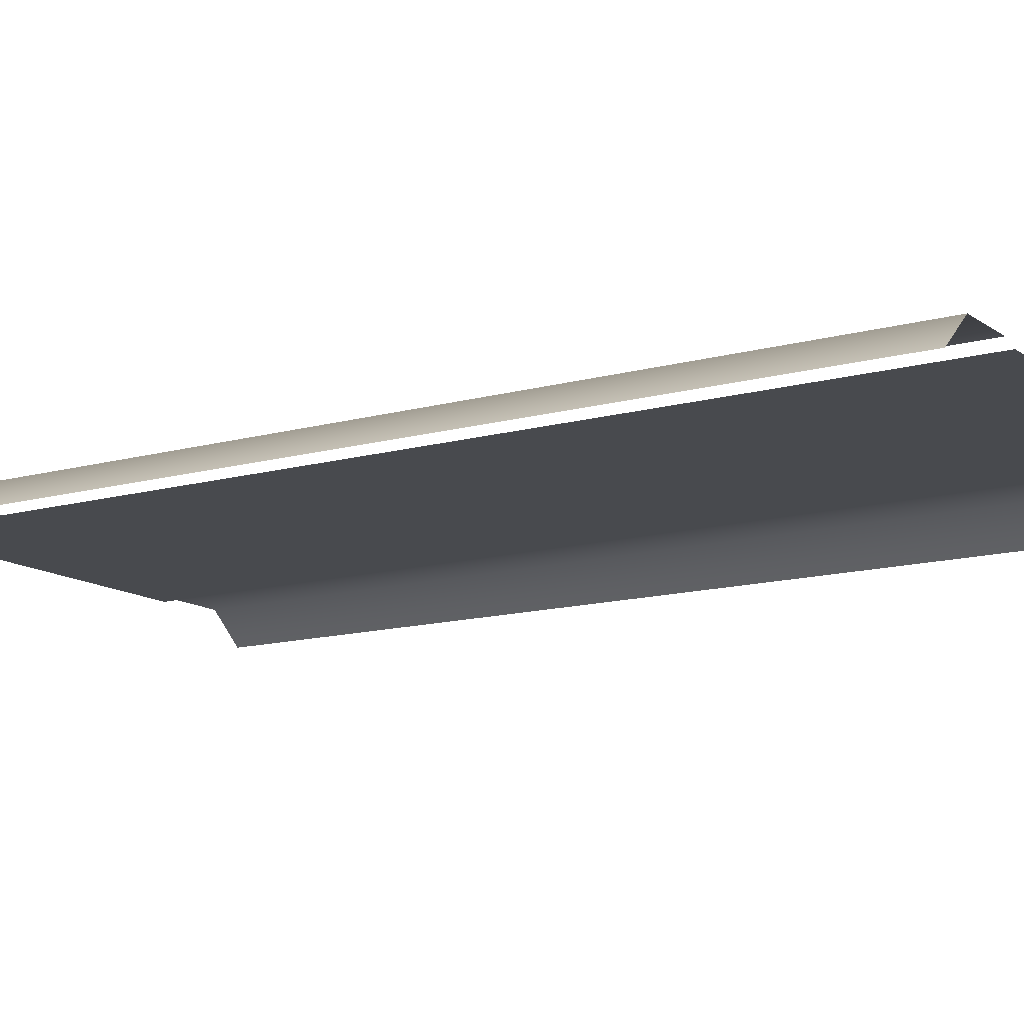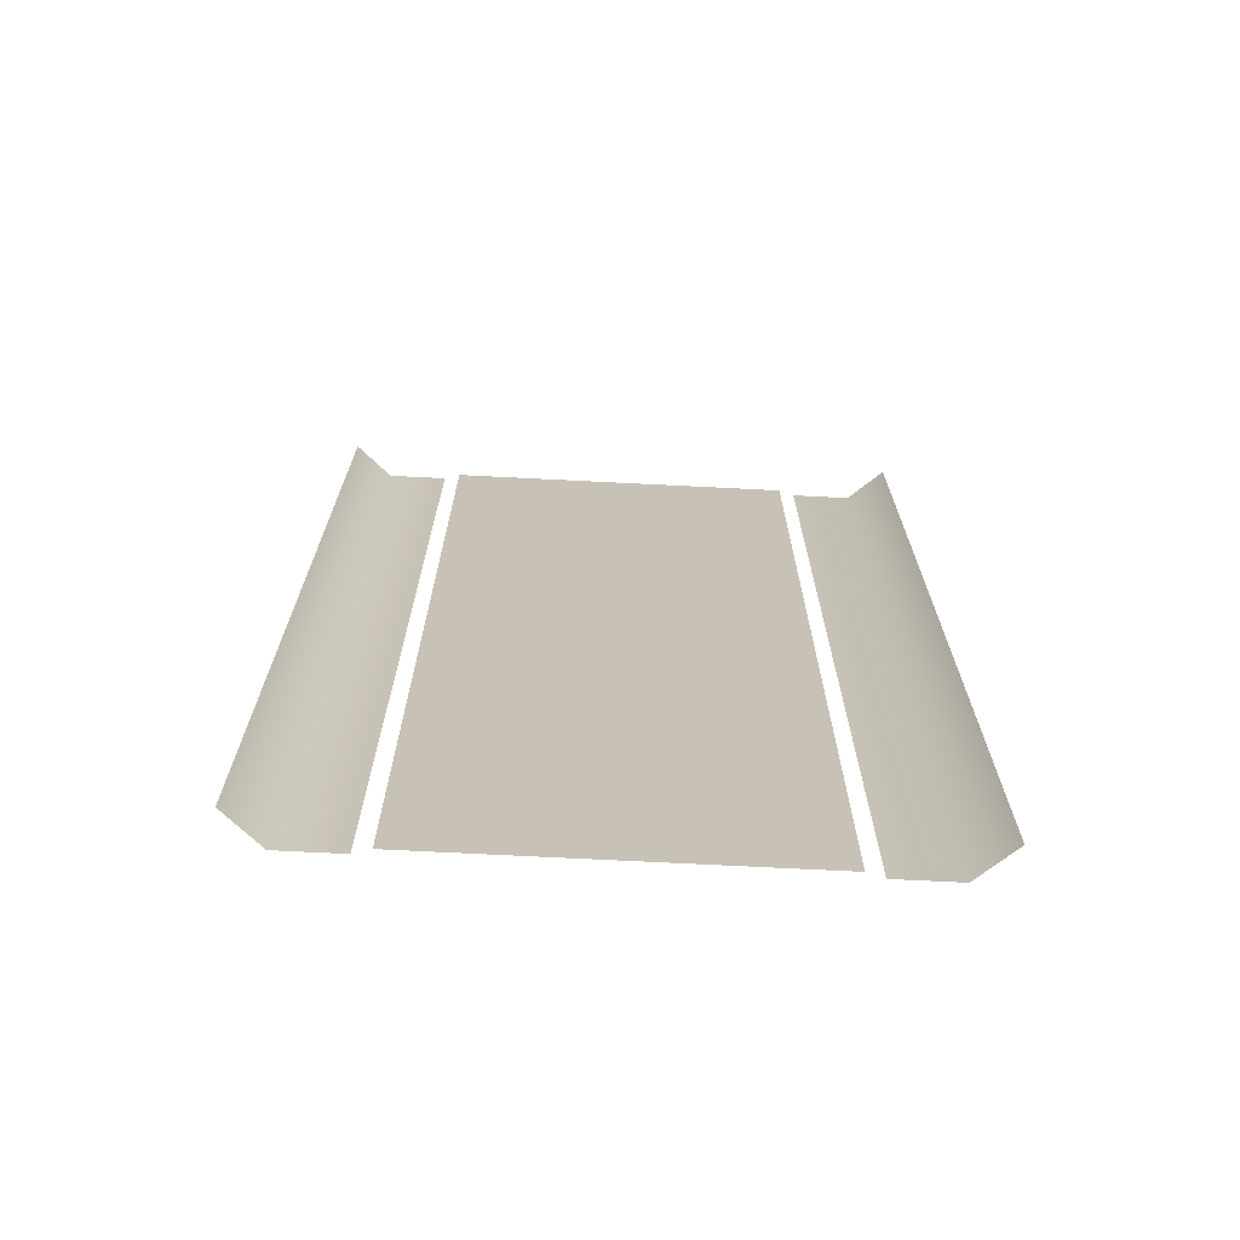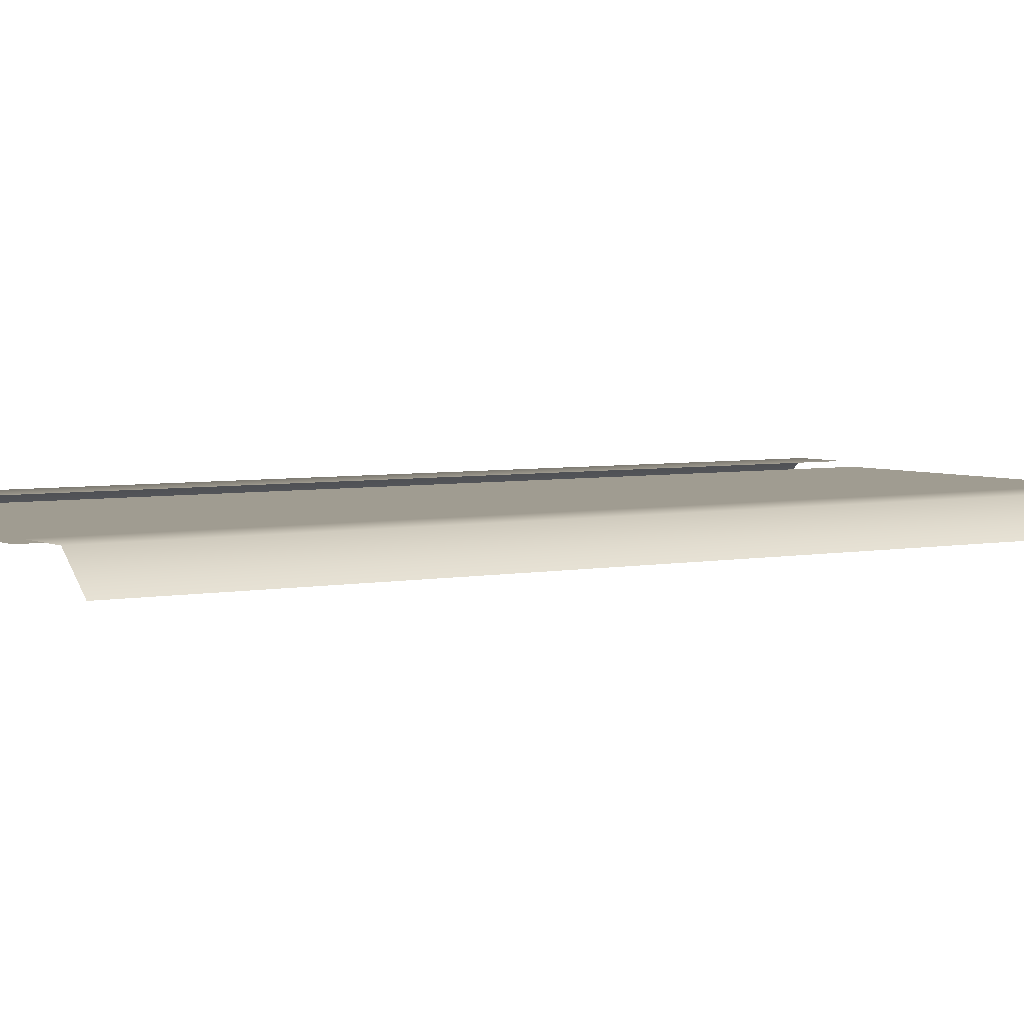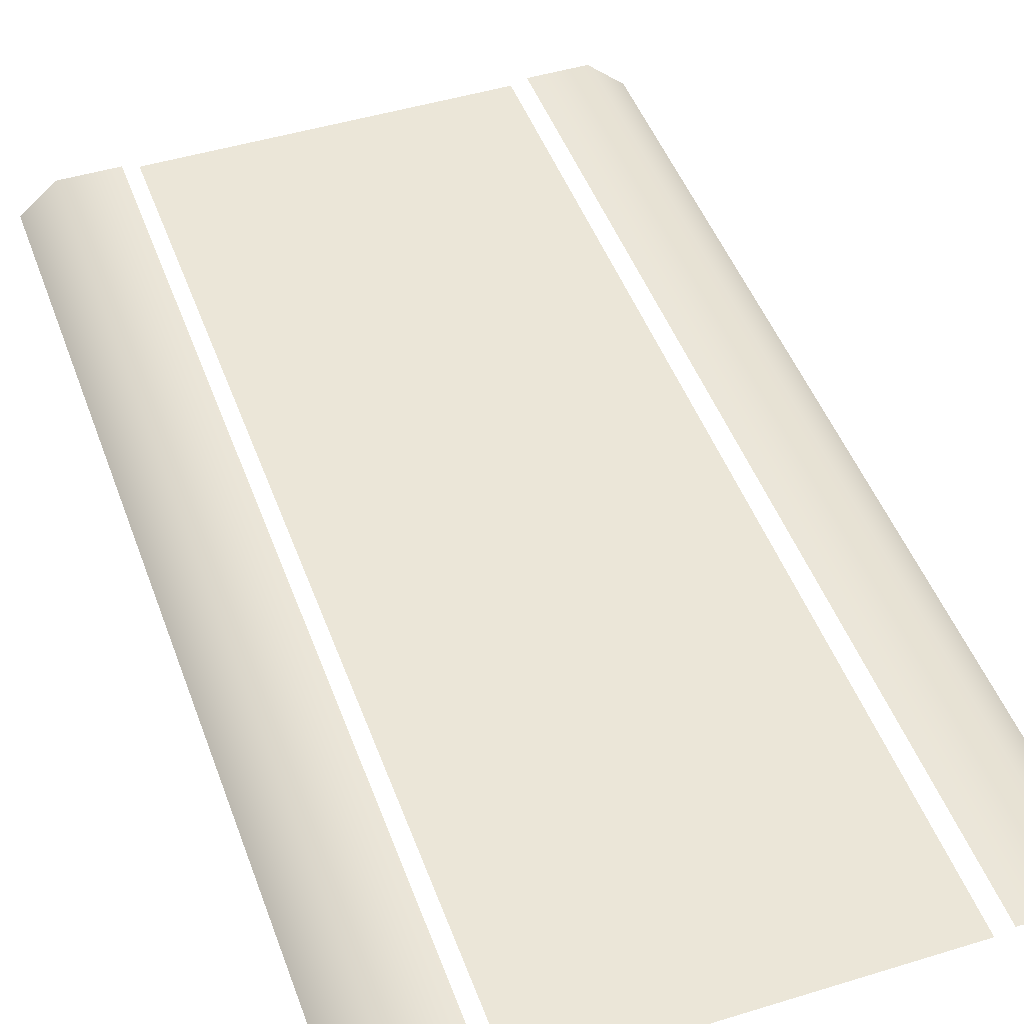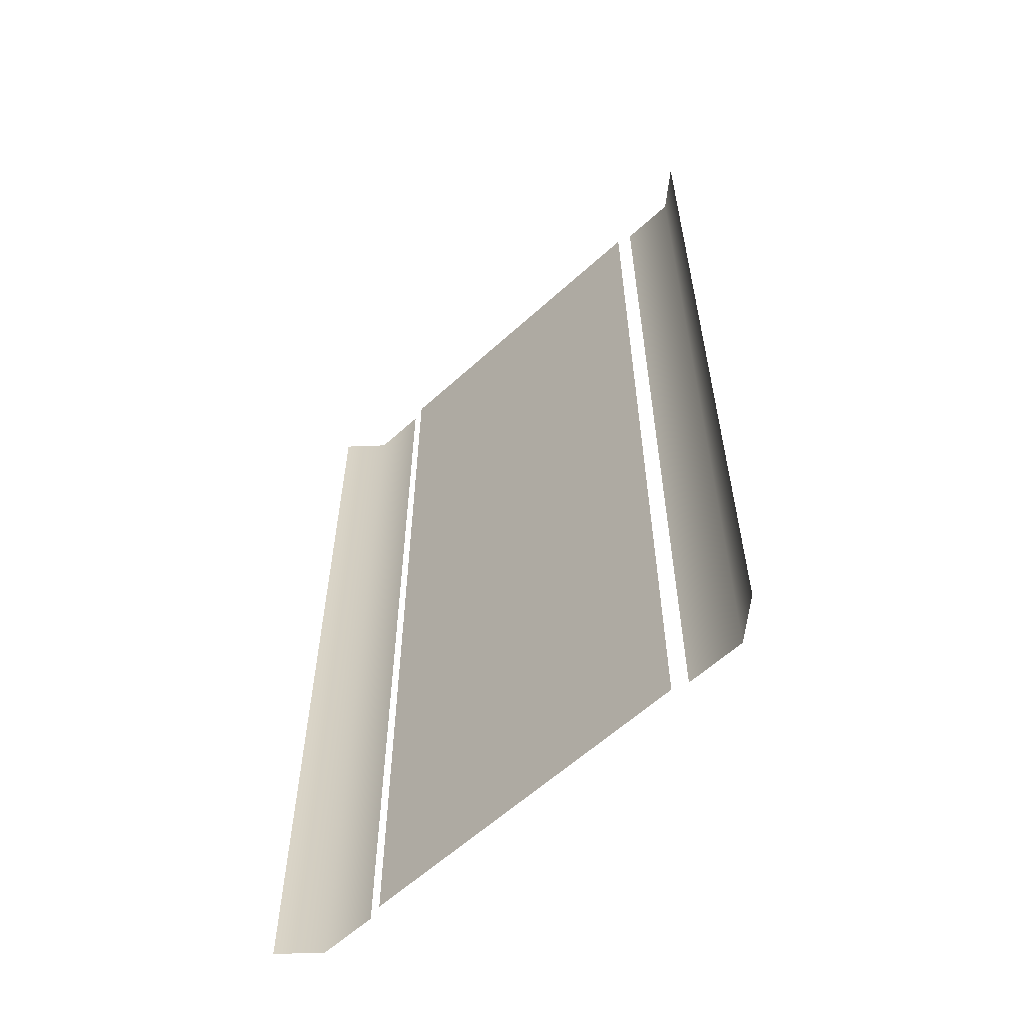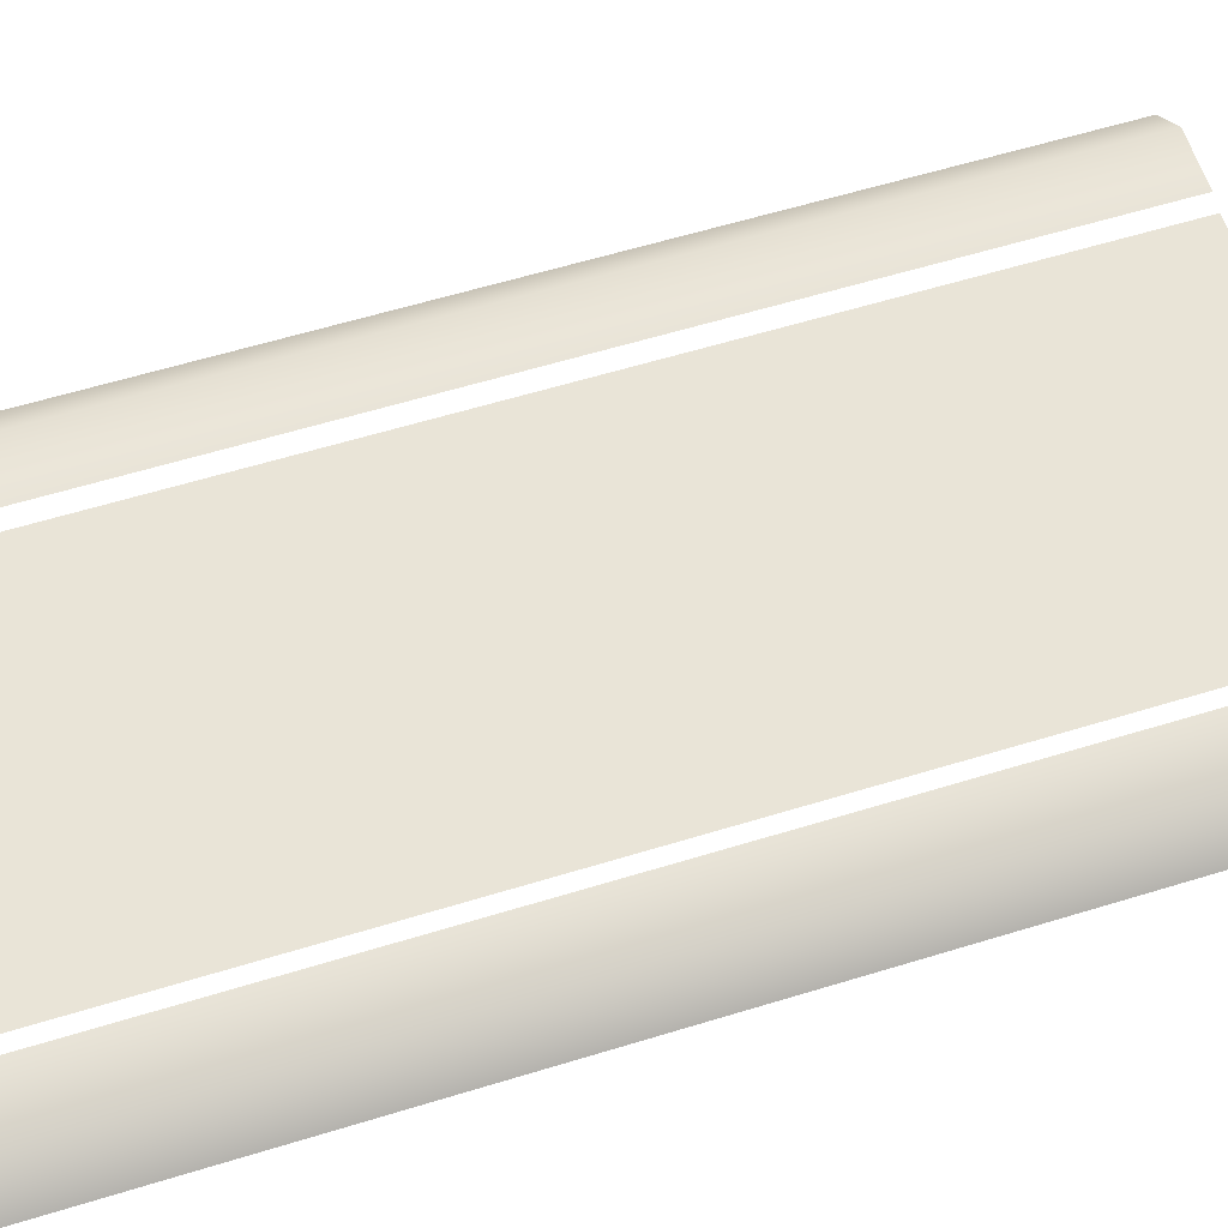
<metadata>
{"format":"obj","ext":"obj","renderer":"f3d","projection":"perspective","resolution":1024,"background":"white","views":[{"elev":-13.1,"azim":-57.2,"up":"+Y"},{"elev":-71.3,"azim":-2.9,"up":"+Z"},{"elev":4.3,"azim":-123.5,"up":"+Y"},{"elev":46.4,"azim":160.6,"up":"+Y"},{"elev":-60.3,"azim":43.0,"up":"+Z"},{"elev":61.0,"azim":72.7,"up":"+Y"}]}
</metadata>
<code>
v  12.2 0 -29.09
v  16 0 -29.09
v  16 0 -32
v  12.2 0 -32
v  12.2 0 -26.18
v  16 0 -26.18
v  12.2 0 -23.27
v  16 0 -23.27
v  12.2 0 -20.36
v  16 0 -20.36
v  12.2 0 -17.45
v  16 0 -17.45
v  12.2 0 -14.55
v  16 0 -14.55
v  12.2 0 -11.64
v  16 0 -11.64
v  12.2 0 -8.727
v  16 0 -8.727
v  12.2 0 -5.818
v  16 0 -5.818
v  12.2 0 -2.909
v  16 0 -2.909
v  12.2 0 -0
v  16 0 -0
v  12.2 0 2.909
v  16 0 2.909
v  12.2 0 5.818
v  16 0 5.818
v  12.2 0 8.727
v  16 0 8.727
v  12.2 0 11.64
v  16 0 11.64
v  12.2 0 14.55
v  16 0 14.55
v  12.2 0 17.45
v  16 0 17.45
v  12.2 0 20.36
v  16 0 20.36
v  12.2 0 23.27
v  16 0 23.27
v  12.2 0 26.18
v  16 0 26.18
v  12.2 0 29.09
v  16 0 29.09
v  12.2 0 32
v  16 0 32
v  -11.2 -0.3 -32
v  -11.2 -0.3 -29.09
v  11.2 -0.3 -29.09
v  11.2 -0.3 -32
v  -11.2 -0.3 -26.18
v  11.2 -0.3 -26.18
v  -11.2 -0.3 -23.27
v  11.2 -0.3 -23.27
v  -11.2 -0.3 -20.36
v  11.2 -0.3 -20.36
v  -11.2 -0.3 -17.45
v  11.2 -0.3 -17.45
v  -11.2 -0.3 -14.55
v  11.2 -0.3 -14.55
v  -11.2 -0.3 -11.64
v  11.2 -0.3 -11.64
v  -11.2 -0.3 -8.727
v  11.2 -0.3 -8.727
v  -11.2 -0.3 -5.818
v  11.2 -0.3 -5.818
v  -11.2 -0.3 -2.909
v  11.2 -0.3 -2.909
v  -11.2 -0.3 -0
v  11.2 -0.3 -0
v  -11.2 -0.3 2.909
v  11.2 -0.3 2.909
v  -11.2 -0.3 5.818
v  11.2 -0.3 5.818
v  -11.2 -0.3 8.727
v  11.2 -0.3 8.727
v  -11.2 -0.3 11.64
v  11.2 -0.3 11.64
v  -11.2 -0.3 14.55
v  11.2 -0.3 14.55
v  -11.2 -0.3 17.45
v  11.2 -0.3 17.45
v  -11.2 -0.3 20.36
v  11.2 -0.3 20.36
v  -11.2 -0.3 23.27
v  11.2 -0.3 23.27
v  -11.2 -0.3 26.18
v  11.2 -0.3 26.18
v  -11.2 -0.3 29.09
v  11.2 -0.3 29.09
v  -11.2 -0.3 32
v  11.2 -0.3 32
v  -18.32 -2 29.09
v  -16 0 29.09
v  -16 0 26.18
v  -18.32 -2 26.18
v  -18.32 -2 32
v  -16 0 32
v  -16 0 23.27
v  -18.32 -2 23.27
v  -16 0 20.36
v  -18.32 -2 20.36
v  -16 0 17.45
v  -18.32 -2 17.45
v  -16 0 14.55
v  -18.32 -2 14.55
v  -16 0 11.64
v  -18.32 -2 11.64
v  -16 0 8.727
v  -18.32 -2 8.727
v  -16 0 5.818
v  -18.32 -2 5.818
v  -16 0 2.909
v  -18.32 -2 2.909
v  -16 0 -0
v  -18.32 -2 -0
v  -16 0 -2.909
v  -18.32 -2 -2.909
v  -16 0 -5.818
v  -18.32 -2 -5.818
v  -16 0 -8.727
v  -18.32 -2 -8.727
v  -16 0 -11.64
v  -18.32 -2 -11.64
v  -16 0 -14.55
v  -18.32 -2 -14.55
v  -16 0 -17.45
v  -18.32 -2 -17.45
v  -16 0 -20.36
v  -18.32 -2 -20.36
v  -16 0 -23.27
v  -18.32 -2 -23.27
v  -16 0 -26.18
v  -18.32 -2 -26.18
v  -16 0 -29.09
v  -18.32 -2 -29.09
v  -16 0 -32
v  -18.32 -2 -32
v  18.32 -2 -20.36
v  18.32 -2 -17.45
v  18.32 -2 -23.27
v  18.32 -2 -26.18
v  18.32 -2 -29.09
v  18.32 -2 -32
v  18.32 -2 -14.55
v  18.32 -2 -11.64
v  18.32 -2 -8.727
v  18.32 -2 -5.818
v  18.32 -2 -2.909
v  18.32 -2 -0
v  18.32 -2 2.909
v  18.32 -2 5.818
v  18.32 -2 8.727
v  18.32 -2 11.64
v  18.32 -2 14.55
v  18.32 -2 17.45
v  18.32 -2 20.36
v  18.32 -2 23.27
v  18.32 -2 26.18
v  18.32 -2 29.09
v  18.32 -2 32
v  -12.2 0 -29.09
v  -12.2 0 -32
v  -12.2 0 -26.18
v  -12.2 0 -23.27
v  -12.2 0 -20.36
v  -12.2 0 -17.45
v  -12.2 0 -14.55
v  -12.2 0 -11.64
v  -12.2 0 -8.727
v  -12.2 0 -5.818
v  -12.2 0 -2.909
v  -12.2 0 -0
v  -12.2 0 2.909
v  -12.2 0 5.818
v  -12.2 0 8.727
v  -12.2 0 11.64
v  -12.2 0 14.55
v  -12.2 0 17.45
v  -12.2 0 20.36
v  -12.2 0 23.27
v  -12.2 0 26.18
v  -12.2 0 29.09
v  -12.2 0 32
g Ground001
f 1 2 3 4
f 5 6 2 1
f 7 8 6 5
f 9 10 8 7
f 11 12 10 9
f 13 14 12 11
f 15 16 14 13
f 17 18 16 15
f 19 20 18 17
f 21 22 20 19
f 23 24 22 21
f 25 26 24 23
f 27 28 26 25
f 29 30 28 27
f 31 32 30 29
f 33 34 32 31
f 35 36 34 33
f 37 38 36 35
f 39 40 38 37
f 41 42 40 39
f 43 44 42 41
f 45 46 44 43
f 47 48 49 50
f 48 51 52 49
f 51 53 54 52
f 53 55 56 54
f 55 57 58 56
f 57 59 60 58
f 59 61 62 60
f 61 63 64 62
f 63 65 66 64
f 65 67 68 66
f 67 69 70 68
f 69 71 72 70
f 71 73 74 72
f 73 75 76 74
f 75 77 78 76
f 77 79 80 78
f 79 81 82 80
f 81 83 84 82
f 83 85 86 84
f 85 87 88 86
f 87 89 90 88
f 91 92 90 89
f 93 94 95 96
f 97 98 94 93
f 96 95 99 100
f 100 99 101 102
f 102 101 103 104
f 104 103 105 106
f 106 105 107 108
f 108 107 109 110
f 110 109 111 112
f 112 111 113 114
f 114 113 115 116
f 116 115 117 118
f 118 117 119 120
f 120 119 121 122
f 122 121 123 124
f 124 123 125 126
f 126 125 127 128
f 128 127 129 130
f 130 129 131 132
f 132 131 133 134
f 134 133 135 136
f 136 135 137 138
f 139 10 12 140
f 141 8 10 139
f 142 6 8 141
f 143 2 6 142
f 144 3 2 143
f 140 12 14 145
f 145 14 16 146
f 146 16 18 147
f 147 18 20 148
f 148 20 22 149
f 149 22 24 150
f 150 24 26 151
f 151 26 28 152
f 152 28 30 153
f 153 30 32 154
f 154 32 34 155
f 155 34 36 156
f 156 36 38 157
f 157 38 40 158
f 158 40 42 159
f 159 42 44 160
f 160 44 46 161
f 135 162 163 137
f 133 164 162 135
f 131 165 164 133
f 129 166 165 131
f 127 167 166 129
f 125 168 167 127
f 123 169 168 125
f 121 170 169 123
f 119 171 170 121
f 117 172 171 119
f 115 173 172 117
f 113 174 173 115
f 111 175 174 113
f 109 176 175 111
f 107 177 176 109
f 105 178 177 107
f 103 179 178 105
f 101 180 179 103
f 99 181 180 101
f 95 182 181 99
f 94 183 182 95
f 98 184 183 94

</code>
